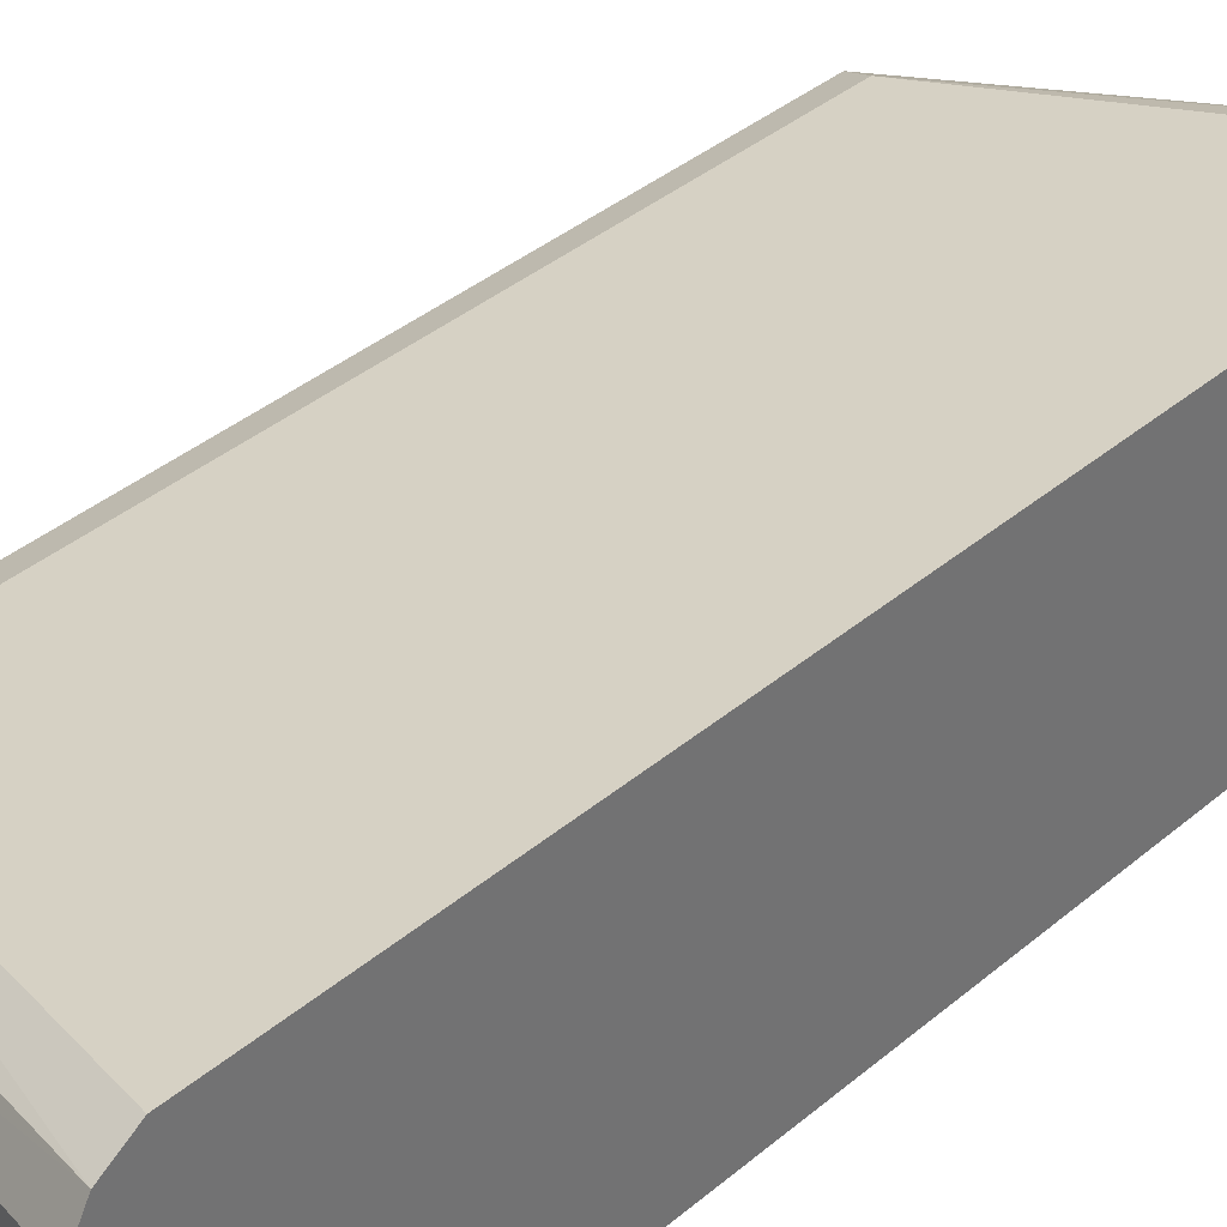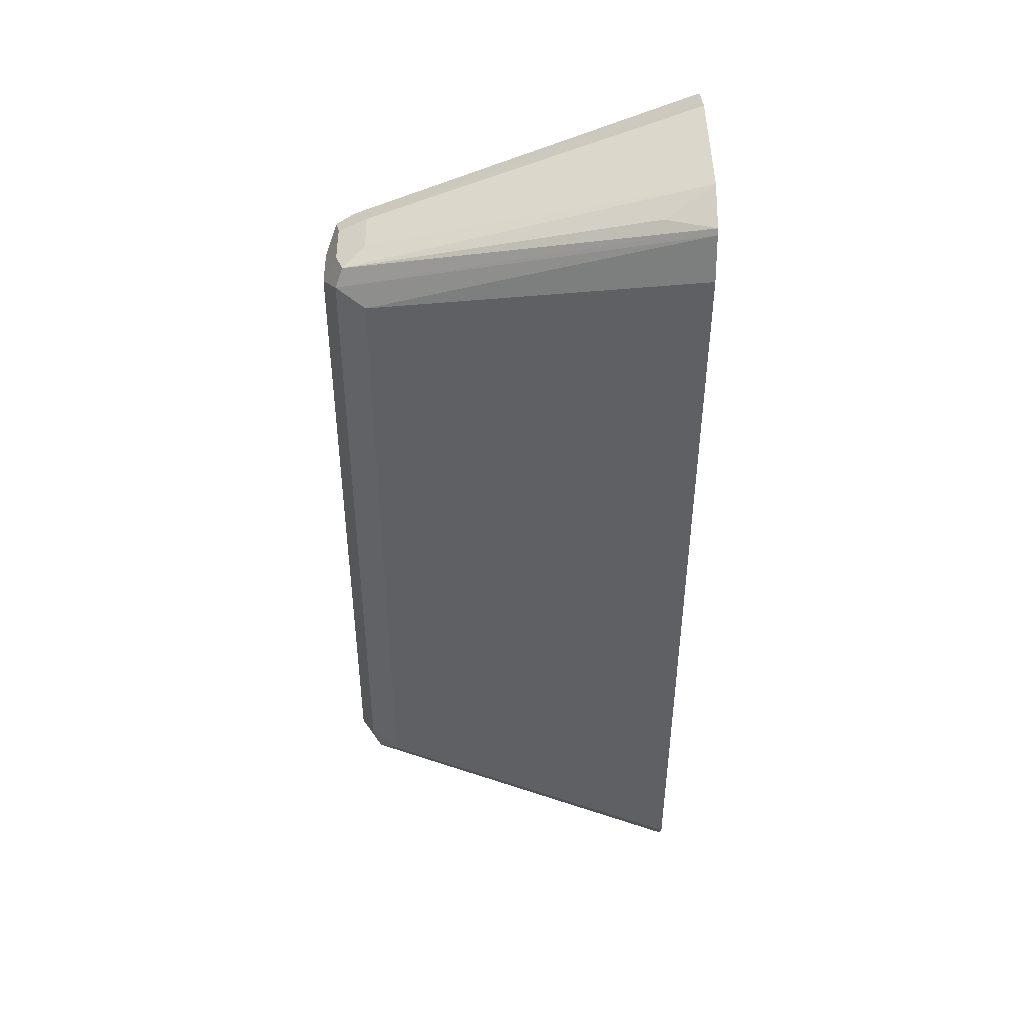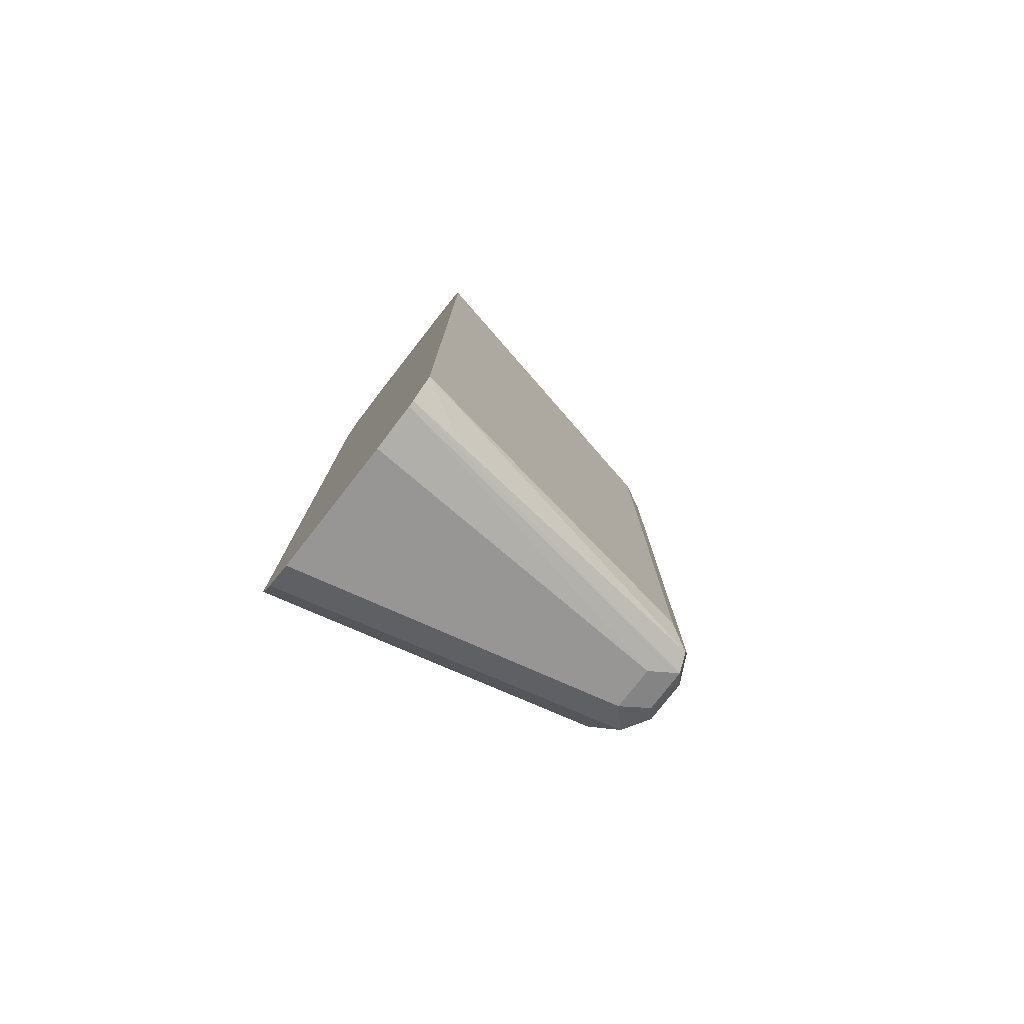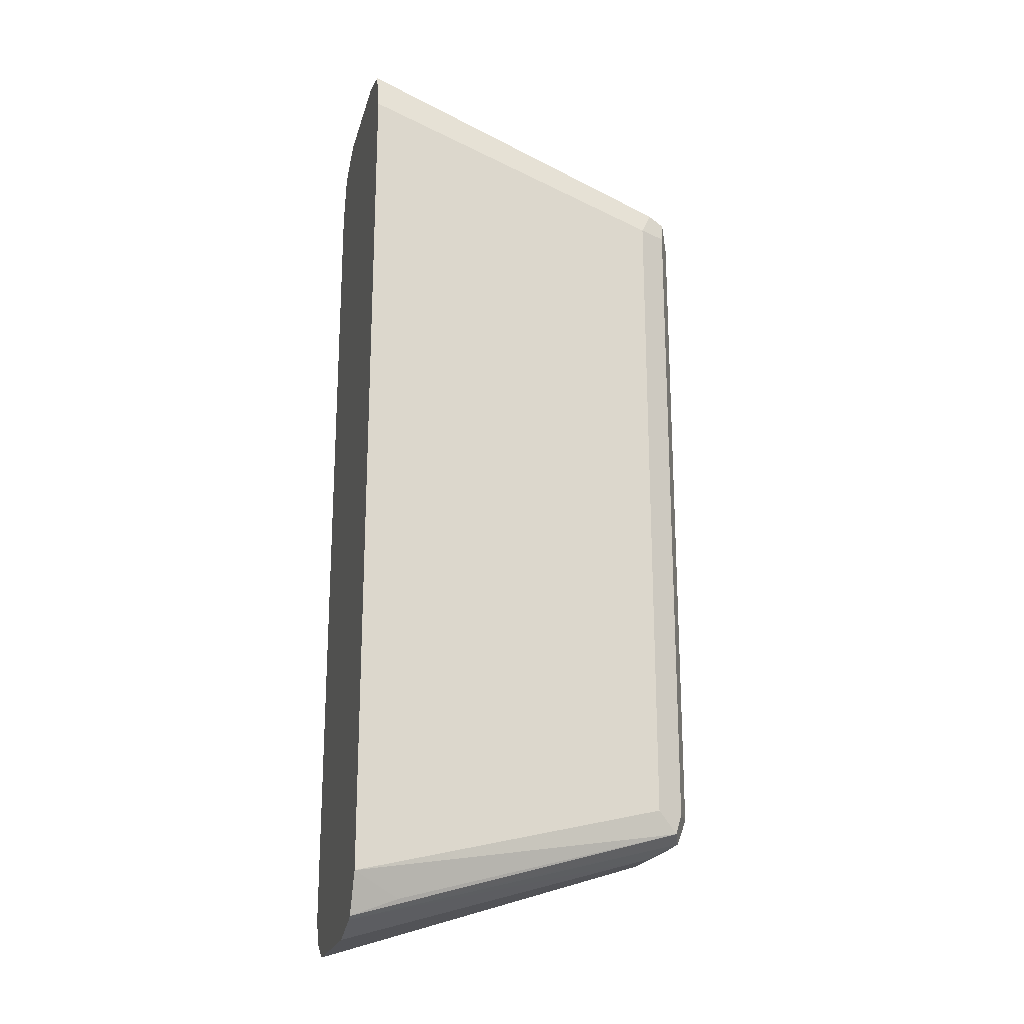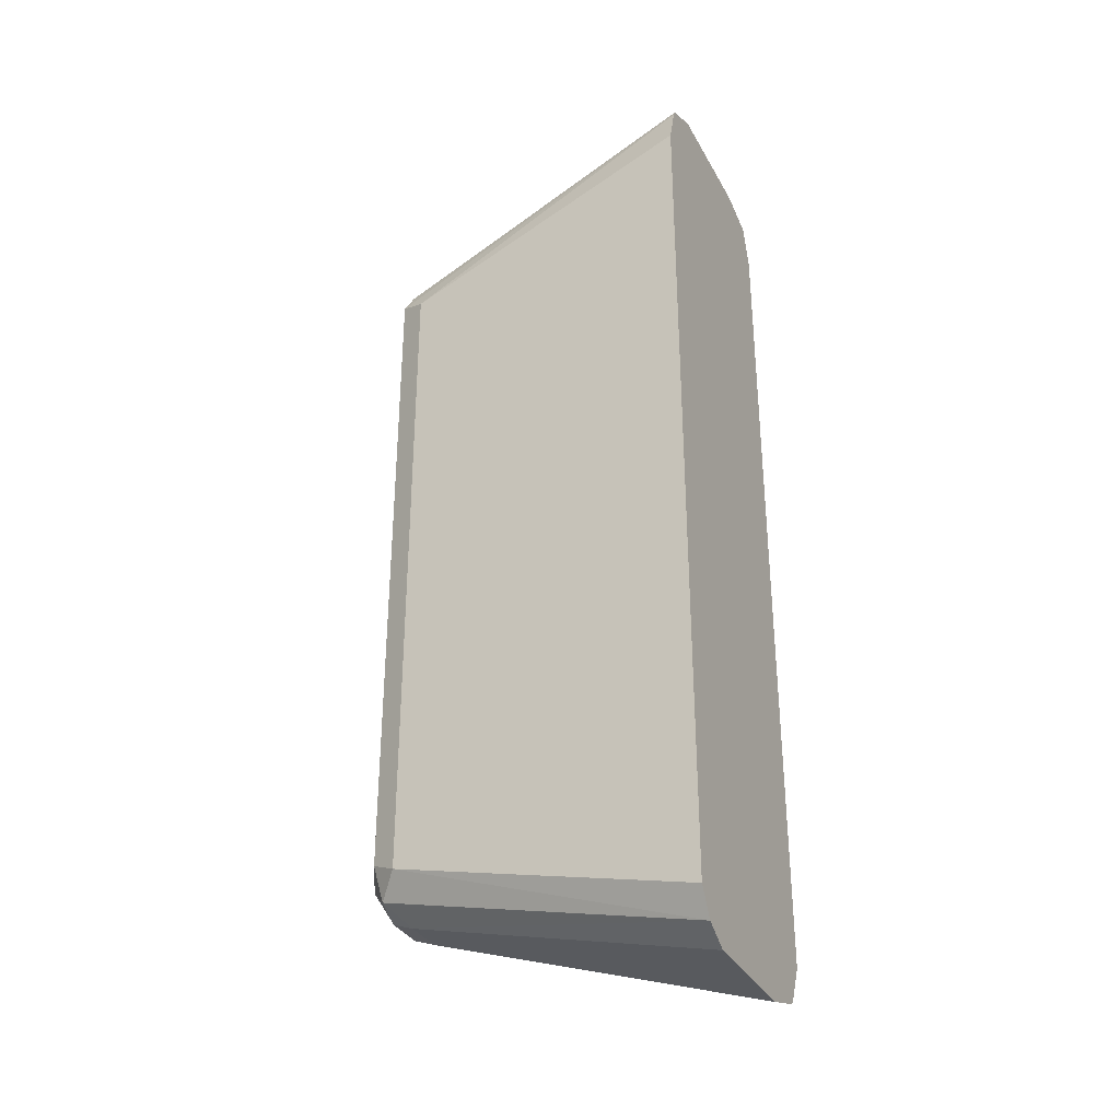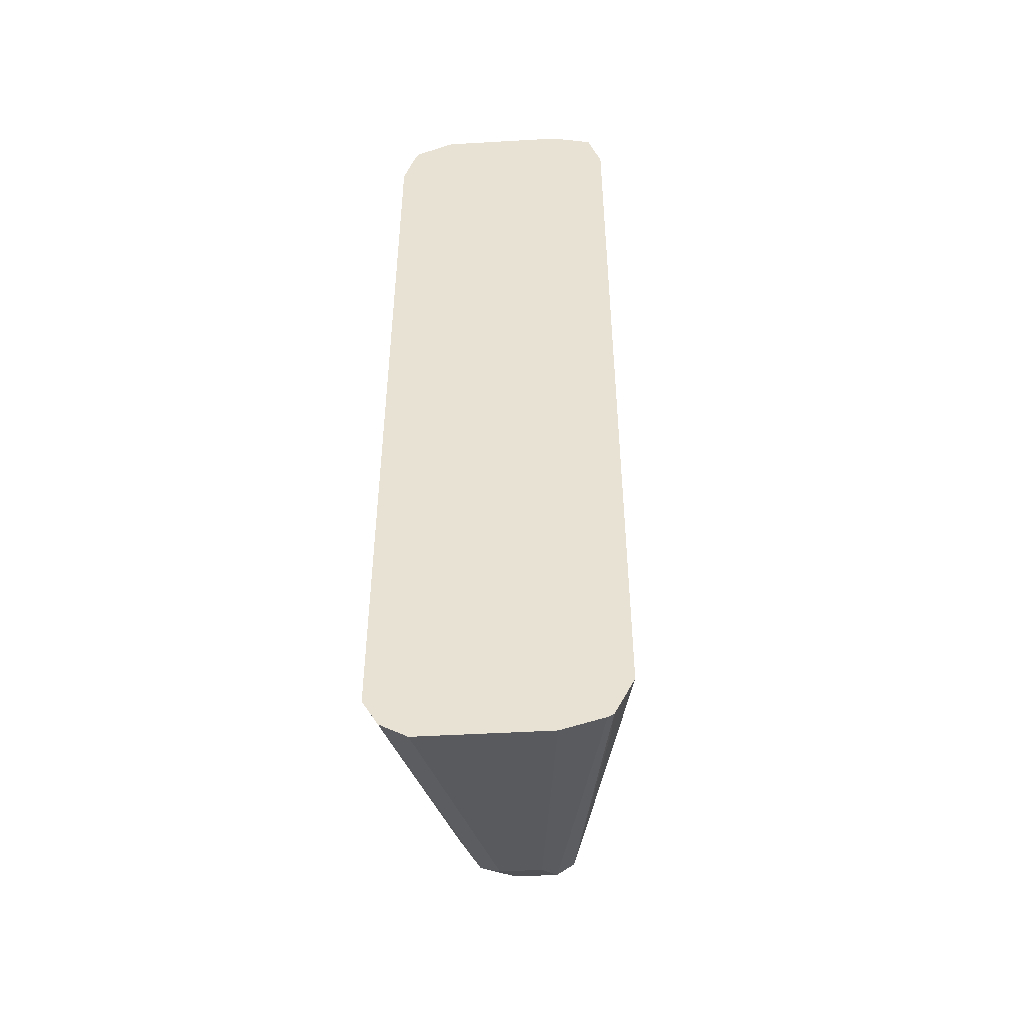
<metadata>
{"format":"obj","ext":"obj","renderer":"f3d","projection":"perspective","resolution":1024,"background":"white","views":[{"elev":36.1,"azim":-138.1,"up":"+Y"},{"elev":45.1,"azim":179.4,"up":"+Z"},{"elev":-78.4,"azim":-38.0,"up":"+Z"},{"elev":-21.3,"azim":-14.0,"up":"+Z"},{"elev":-33.4,"azim":-155.2,"up":"+Z"},{"elev":-47.8,"azim":-86.3,"up":"+Z"}]}
</metadata>
<code>
v -0.2256 -0.3401 0.2023
v -0.2256 -0.2864 0.2023
v -0.2256 -0.3578 0.1967
v -0.0895 -0.3222 0.1611
v -0.2058 -0.2775 0.1924
v -0.2256 -0.2697 0.1939
v -0.0895 -0.3043 0.1611
v -0.08055 -0.2954 0.1566
v -0.2256 -0.3634 0.179
v -0.0895 -0.3401 0.1432
v -0.08353 -0.3341 0.1551
v -0.07607 -0.3311 0.1521
v -0.07757 -0.3222 0.1551
v -0.2256 -0.2685 0.1915
v -0.07757 -0.2924 0.1491
v -0.07757 -0.3043 0.1551
v -0.0716 -0.3043 0.1432
v -0.2256 -0.3634 -0.179
v -0.07757 -0.3341 0.1432
v -0.0895 -0.3401 -0.1432
v -0.0716 -0.3222 0.1432
v -0.2256 -0.2631 0.1736
v -0.0895 -0.2864 0.1432
v -0.07757 -0.2924 -0.1372
v -0.0716 -0.3043 -0.1432
v -0.2256 -0.355 -0.1957
v -0.2058 -0.3535 -0.1879
v -0.08055 -0.3356 -0.1521
v -0.07757 -0.3341 -0.1432
v -0.0716 -0.3222 -0.1432
v -0.2256 -0.2631 -0.1843
v -0.0895 -0.2864 -0.1432
v -0.08055 -0.2954 -0.1521
v -0.07757 -0.3103 -0.1551
v -0.2256 -0.3526 -0.1969
v -0.07757 -0.3282 -0.1551
v -0.2256 -0.2697 -0.1957
v -0.0895 -0.3043 -0.1611
v -0.2256 -0.3347 -0.2023
v -0.0895 -0.3222 -0.1611
v -0.2256 -0.281 -0.2023
f 15 32 23
f 18 28 20
f 18 27 28
f 18 26 27
f 17 30 25
f 17 21 30
f 15 24 32
f 12 29 30
f 15 17 25
f 14 23 22
f 14 15 23
f 12 17 16
f 12 21 17
f 12 30 21
f 22 23 32
f 15 25 24
f 22 32 31
f 26 28 27
f 24 33 32
f 37 38 41
f 35 40 36
f 35 39 40
f 34 40 38
f 34 36 40
f 33 38 37
f 33 34 38
f 32 33 37
f 31 32 37
f 28 30 29
f 28 36 30
f 12 19 29
f 26 36 28
f 26 35 36
f 25 34 33
f 25 36 34
f 25 30 36
f 24 25 33
f 12 16 13
f 8 17 15
f 10 28 29
f 1 7 2
f 1 4 7
f 1 3 4
f 1 9 3
f 1 18 9
f 1 26 18
f 1 35 26
f 2 5 6
f 1 39 35
f 1 37 41
f 1 31 37
f 1 22 31
f 1 14 22
f 1 6 14
f 1 2 6
f 38 40 39
f 1 41 39
f 10 29 19
f 2 7 8
f 3 9 10
f 10 20 28
f 10 12 11
f 10 19 12
f 9 20 10
f 9 18 20
f 8 16 17
f 8 13 16
f 2 8 5
f 6 15 14
f 5 8 6
f 4 8 7
f 4 13 8
f 4 12 13
f 4 11 12
f 3 11 4
f 3 10 11
f 6 8 15
f 38 39 41

</code>
